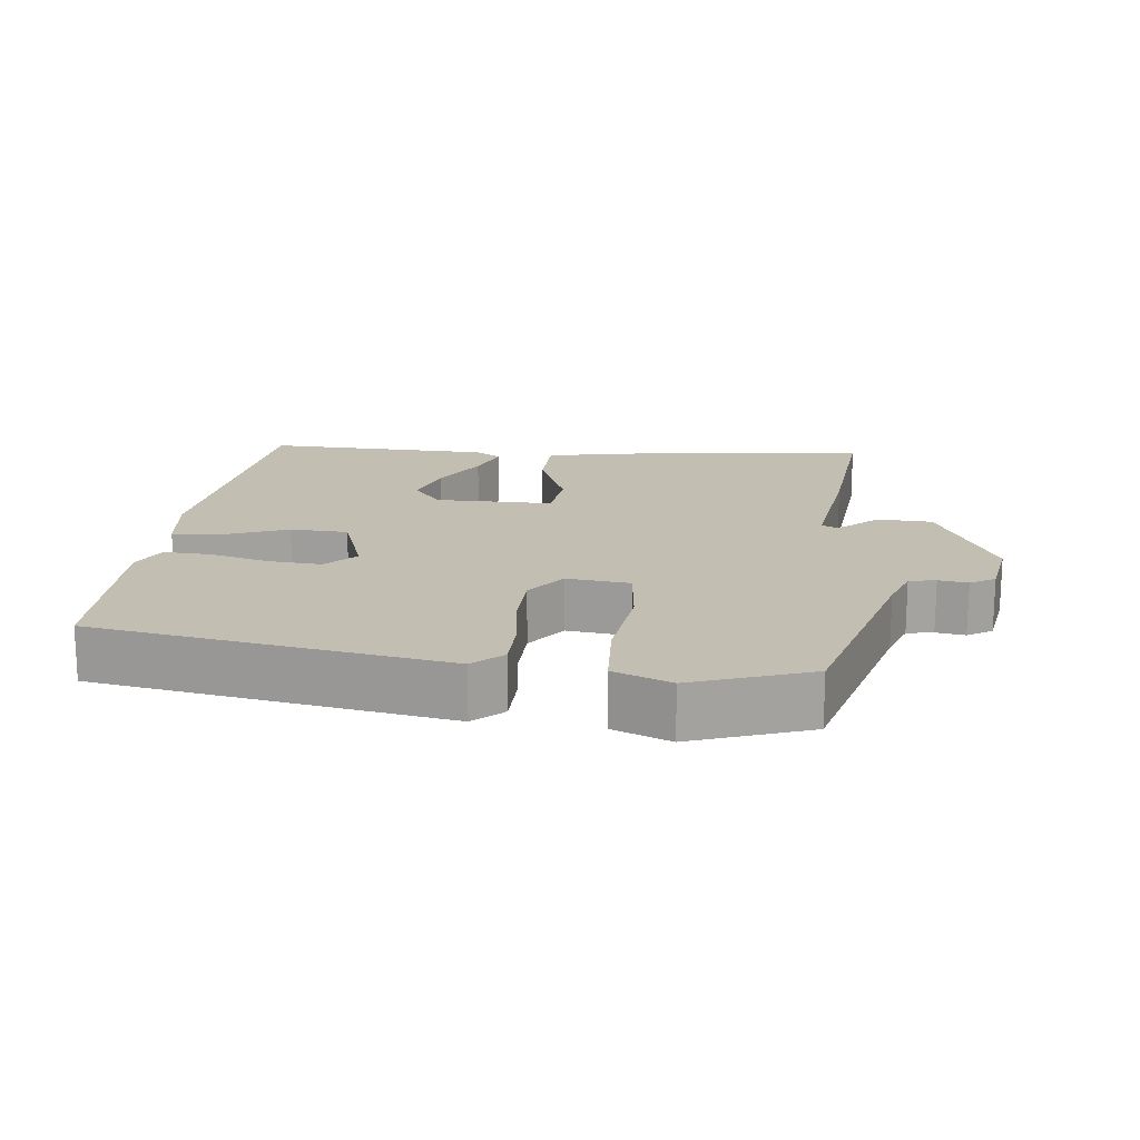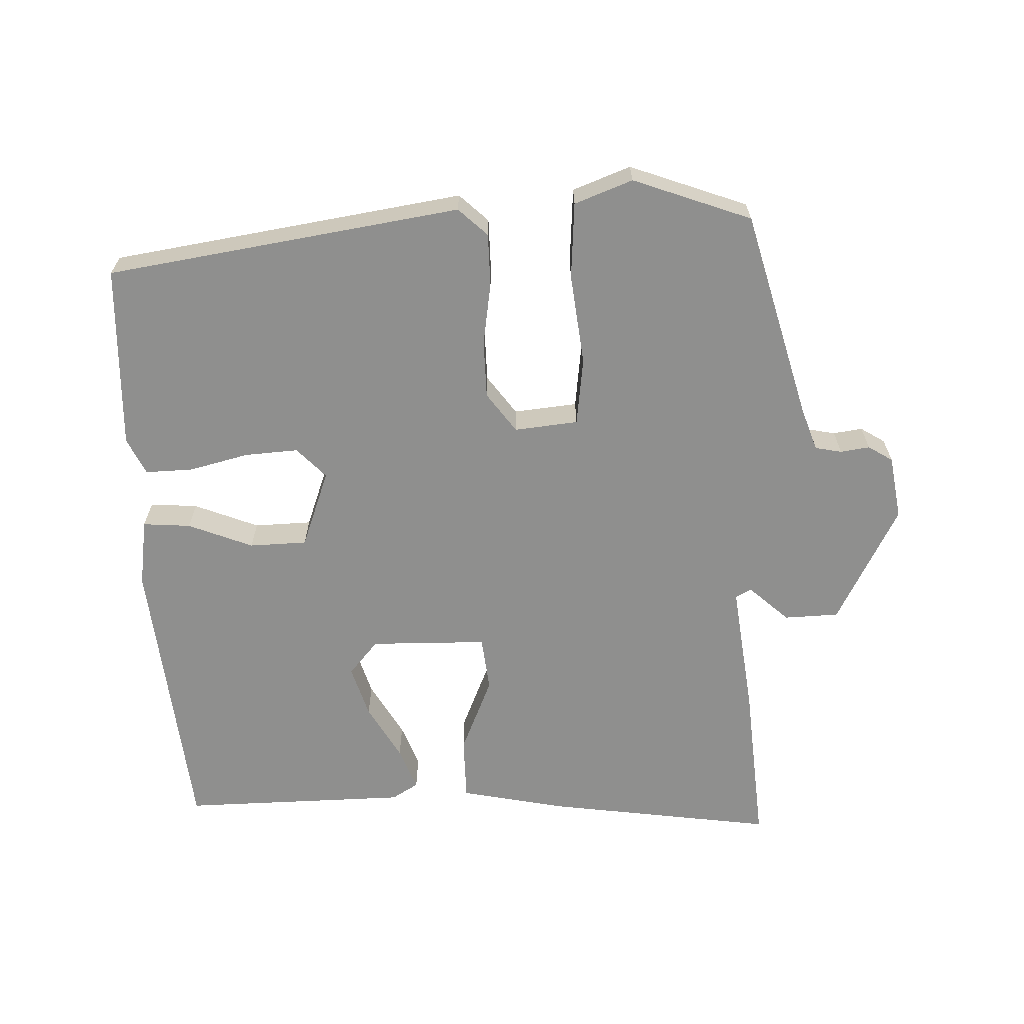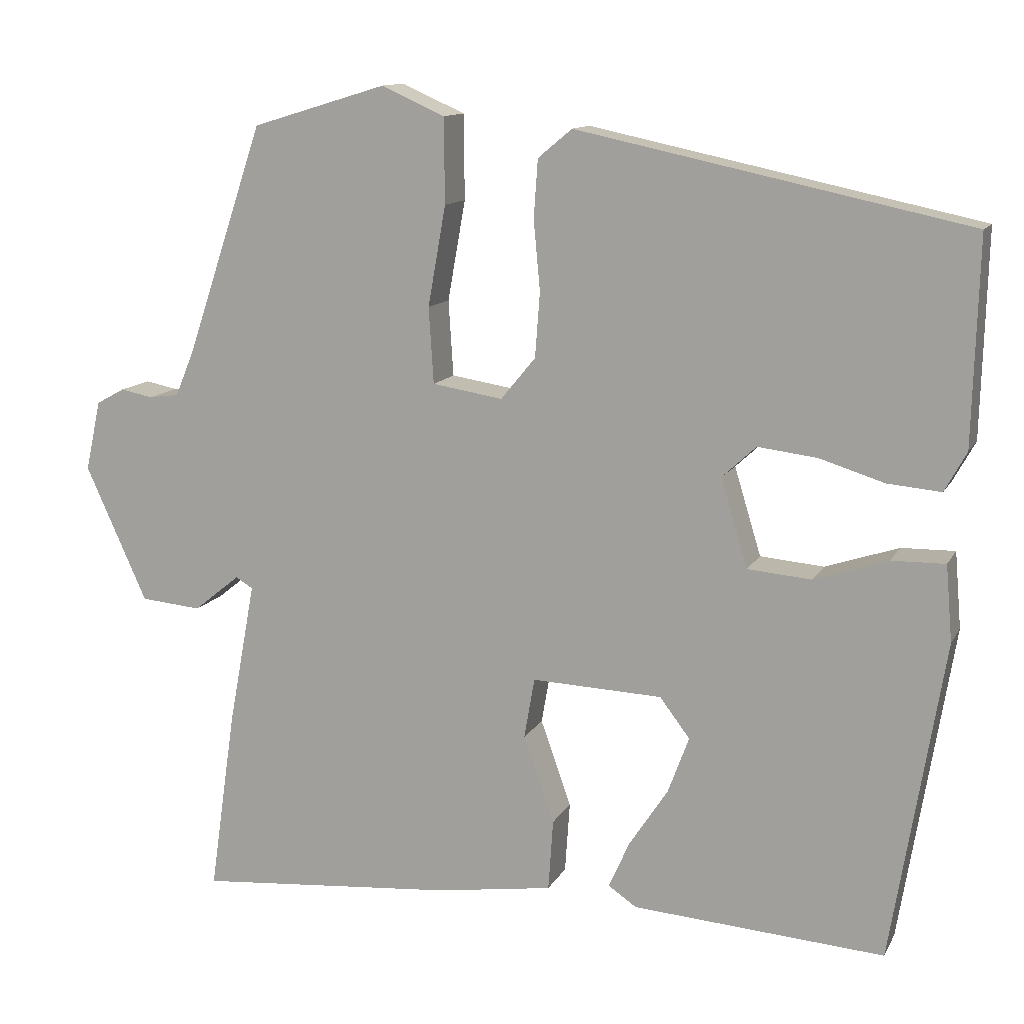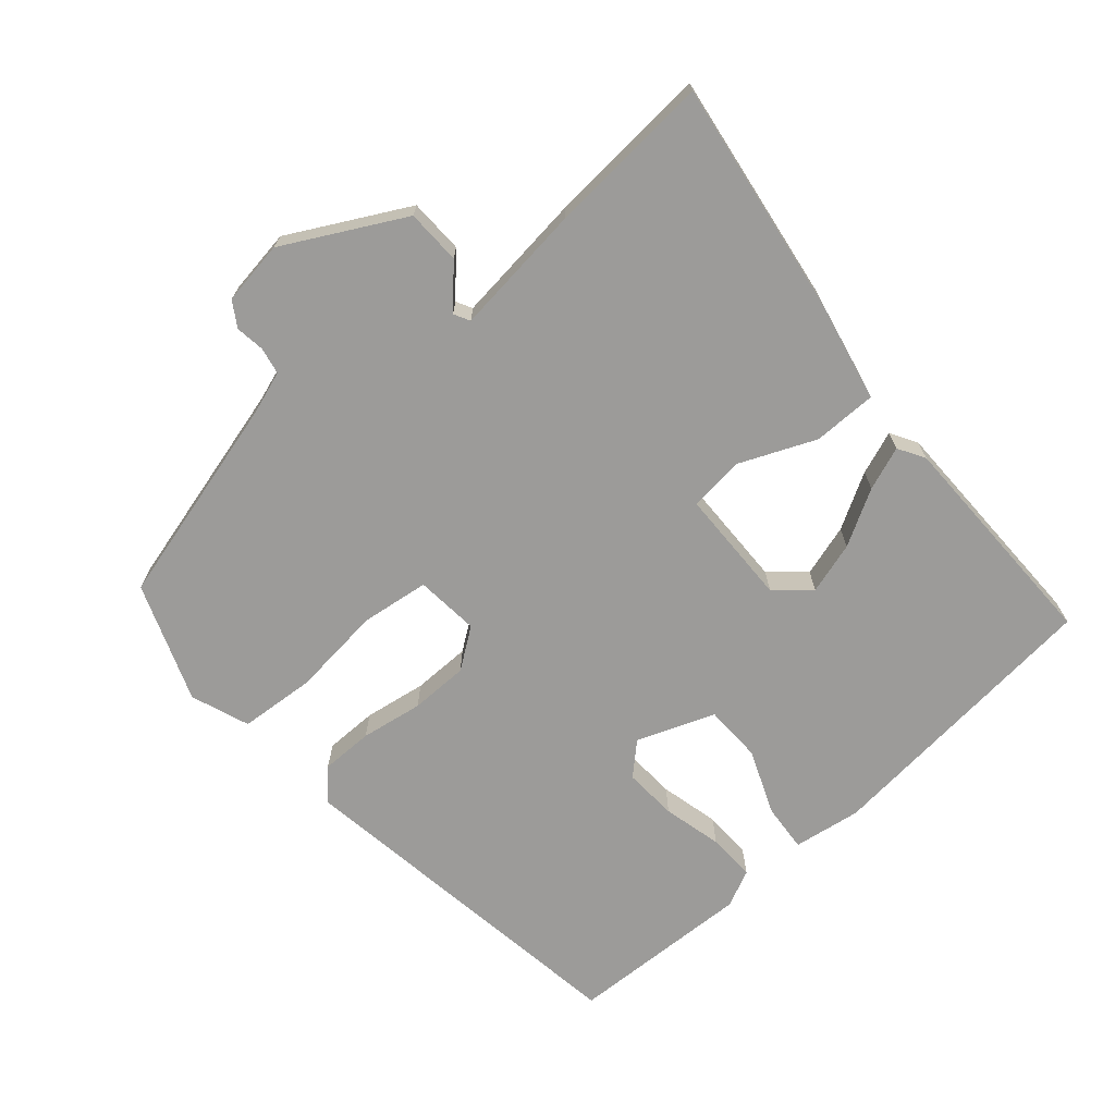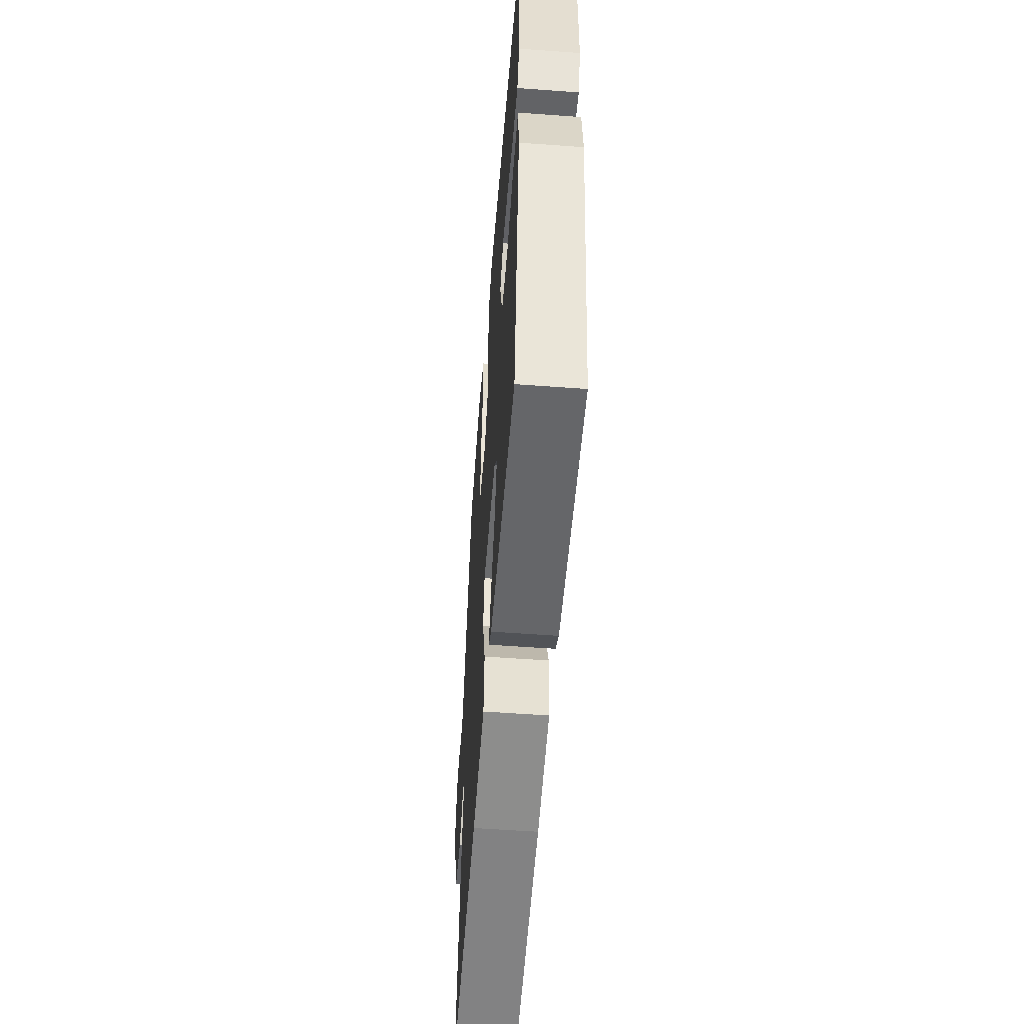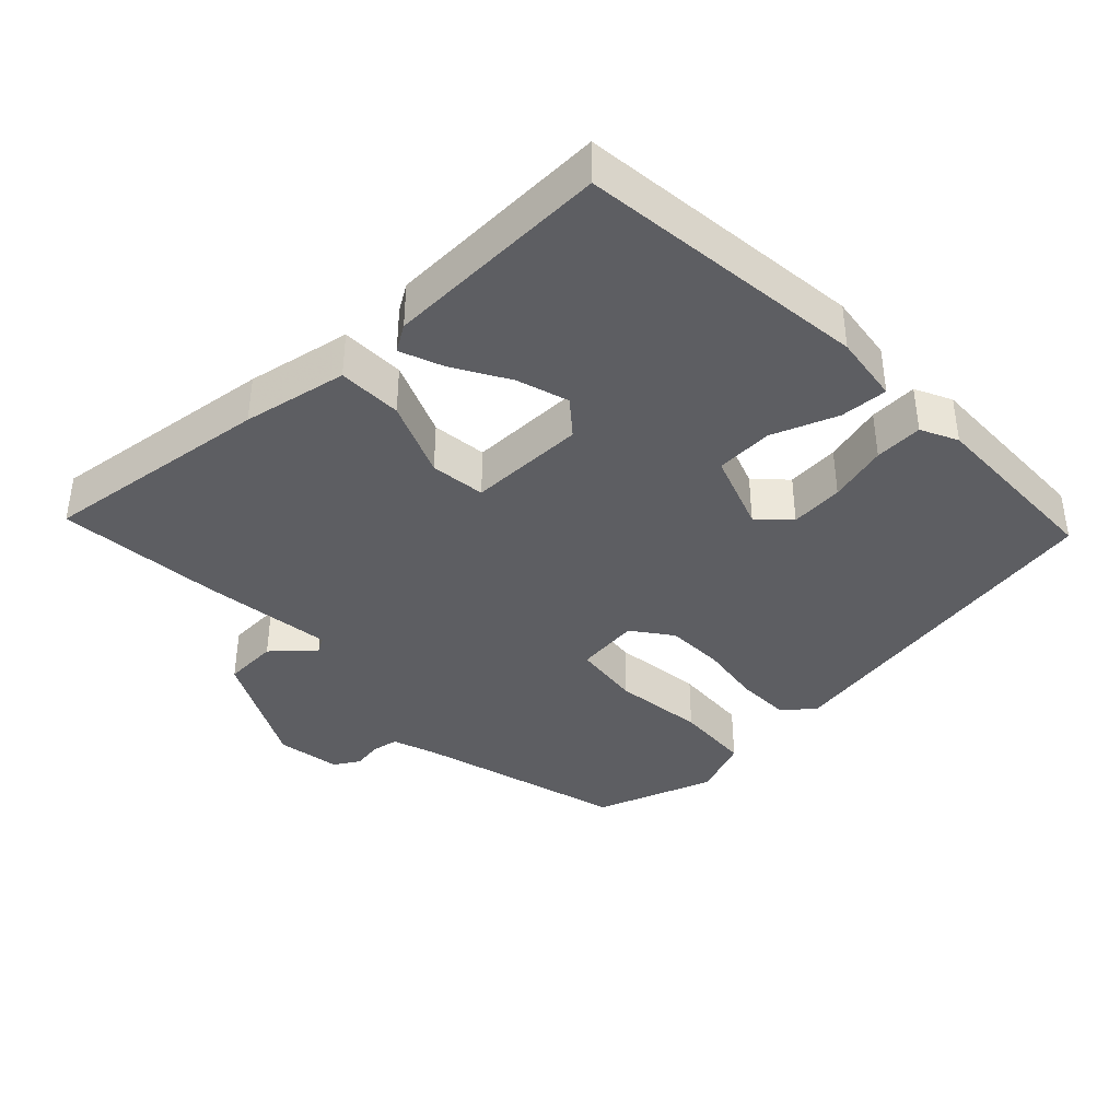
<metadata>
{"format":"obj","ext":"obj","renderer":"f3d","projection":"perspective","resolution":1024,"background":"white","views":[{"elev":17.5,"azim":3.7,"up":"+Y"},{"elev":-65.2,"azim":-1.4,"up":"+Y"},{"elev":12.1,"azim":-161.3,"up":"+Z"},{"elev":-69.9,"azim":127.2,"up":"+Y"},{"elev":-56.1,"azim":-94.4,"up":"+Z"},{"elev":-39.3,"azim":-139.1,"up":"+Y"}]}
</metadata>
<code>
v 0.501 0.07 -0.489
v 0.182 0.07 -0.463
v 0.037 0.07 -0.442
v 0.031 0.07 -0.354
v 0.069 0.07 -0.247
v 0.056 0.07 -0.172
v -0.105 0.07 -0.179
v -0.142 0.07 -0.228
v -0.116 0.07 -0.298
v -0.068 0.07 -0.371
v -0.042 0.07 -0.429
v -0.077 0.07 -0.453
v -0.388 0.07 -0.476
v -0.453 0.07 -0.081
v -0.445 0.07 0.013
v -0.379 0.07 0.012
v -0.288 0.07 -0.018
v -0.209 0.07 -0.011
v -0.176 0.07 0.098
v -0.218 0.07 0.137
v -0.291 0.07 0.128
v -0.371 0.07 0.103
v -0.437 0.07 0.097
v -0.464 0.07 0.146
v -0.471 0.07 0.399
v 0.011 0.07 0.502
v 0.053 0.07 0.467
v 0.058 0.07 0.395
v 0.05 0.07 0.309
v 0.056 0.07 0.229
v 0.099 0.07 0.177
v 0.186 0.07 0.191
v 0.192 0.07 0.285
v 0.17 0.07 0.409
v 0.171 0.07 0.514
v 0.249 0.07 0.549
v 0.415 0.07 0.499
v 0.51 0.07 0.217
v 0.534 0.07 0.159
v 0.571 0.07 0.154
v 0.611 0.07 0.162
v 0.646 0.07 0.143
v 0.665 0.07 0.056
v 0.589 0.07 -0.112
v 0.514 0.07 -0.119
v 0.457 0.07 -0.073
v 0.436 0.07 -0.086
v 0.469 0.07 -0.265
v 0.501 0 -0.489
v 0.182 0 -0.463
v 0.037 0 -0.442
v 0.031 0 -0.354
v 0.069 0 -0.247
v 0.056 0 -0.172
v -0.105 0 -0.179
v -0.142 0 -0.228
v -0.116 0 -0.298
v -0.068 0 -0.371
v -0.042 0 -0.429
v -0.077 0 -0.453
v -0.388 0 -0.476
v -0.453 0 -0.081
v -0.445 0 0.013
v -0.379 0 0.012
v -0.288 0 -0.018
v -0.209 0 -0.011
v -0.176 0 0.098
v -0.218 0 0.137
v -0.291 0 0.128
v -0.371 0 0.103
v -0.437 0 0.097
v -0.464 0 0.146
v -0.471 0 0.399
v 0.011 0 0.502
v 0.053 0 0.467
v 0.058 0 0.395
v 0.05 0 0.309
v 0.056 0 0.229
v 0.099 0 0.177
v 0.186 0 0.191
v 0.192 0 0.285
v 0.17 0 0.409
v 0.171 0 0.514
v 0.249 0 0.549
v 0.415 0 0.499
v 0.51 0 0.217
v 0.534 0 0.159
v 0.571 0 0.154
v 0.611 0 0.162
v 0.646 0 0.143
v 0.665 0 0.056
v 0.589 0 -0.112
v 0.514 0 -0.119
v 0.457 0 -0.073
v 0.436 0 -0.086
v 0.469 0 -0.265
f 3 4 5
f 2 3 5
f 1 2 5
f 48 1 5
f 47 48 5
f 46 47 5 6
f 44 45 46
f 43 44 46
f 42 43 46
f 41 42 46
f 40 41 46
f 46 6 7
f 40 46 7
f 39 40 7
f 38 39 7
f 36 37 38
f 35 36 38
f 34 35 38
f 33 34 38
f 32 33 38
f 31 32 38 7
f 30 31 7 8
f 29 30 8
f 27 28 29
f 26 27 29
f 25 26 29
f 24 25 29
f 23 24 29
f 22 23 29
f 21 22 29
f 20 21 29
f 19 20 29
f 18 19 29 8
f 17 18 8
f 16 17 8 9
f 14 15 16
f 13 14 16
f 12 13 16
f 11 12 16
f 10 11 16
f 9 10 16
f 53 52 51
f 53 51 50
f 53 50 49
f 53 49 96
f 53 96 95
f 54 53 95 94
f 94 93 92
f 94 92 91
f 94 91 90
f 94 90 89
f 94 89 88
f 55 54 94
f 55 94 88
f 55 88 87
f 55 87 86
f 86 85 84
f 86 84 83
f 86 83 82
f 86 82 81
f 86 81 80
f 55 86 80 79
f 56 55 79 78
f 56 78 77
f 77 76 75
f 77 75 74
f 77 74 73
f 77 73 72
f 77 72 71
f 77 71 70
f 77 70 69
f 77 69 68
f 77 68 67
f 56 77 67 66
f 56 66 65
f 57 56 65 64
f 64 63 62
f 64 62 61
f 64 61 60
f 64 60 59
f 64 59 58
f 64 58 57
f 1 49 50 2
f 2 50 51 3
f 3 51 52 4
f 4 52 53 5
f 5 53 54 6
f 6 54 55 7
f 7 55 56 8
f 8 56 57 9
f 9 57 58 10
f 10 58 59 11
f 11 59 60 12
f 12 60 61 13
f 13 61 62 14
f 14 62 63 15
f 15 63 64 16
f 16 64 65 17
f 17 65 66 18
f 18 66 67 19
f 19 67 68 20
f 20 68 69 21
f 21 69 70 22
f 22 70 71 23
f 23 71 72 24
f 24 72 73 25
f 25 73 74 26
f 26 74 75 27
f 27 75 76 28
f 28 76 77 29
f 29 77 78 30
f 30 78 79 31
f 31 79 80 32
f 32 80 81 33
f 33 81 82 34
f 34 82 83 35
f 35 83 84 36
f 36 84 85 37
f 37 85 86 38
f 38 86 87 39
f 39 87 88 40
f 40 88 89 41
f 41 89 90 42
f 42 90 91 43
f 43 91 92 44
f 44 92 93 45
f 45 93 94 46
f 46 94 95 47
f 47 95 96 48
f 48 96 49 1

</code>
